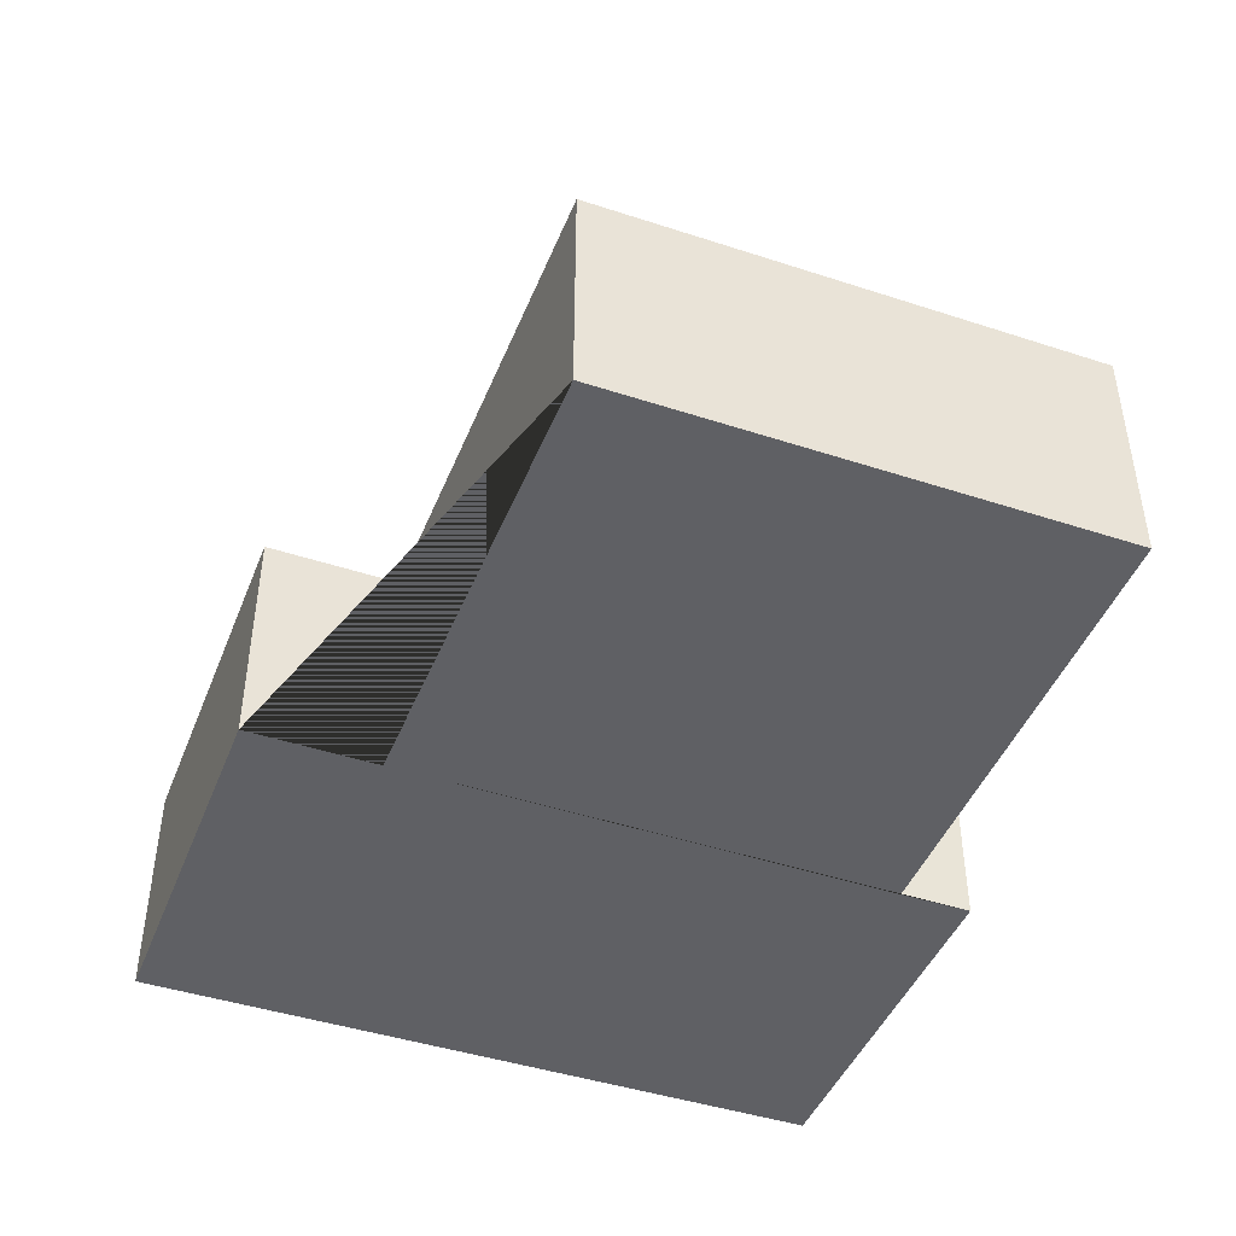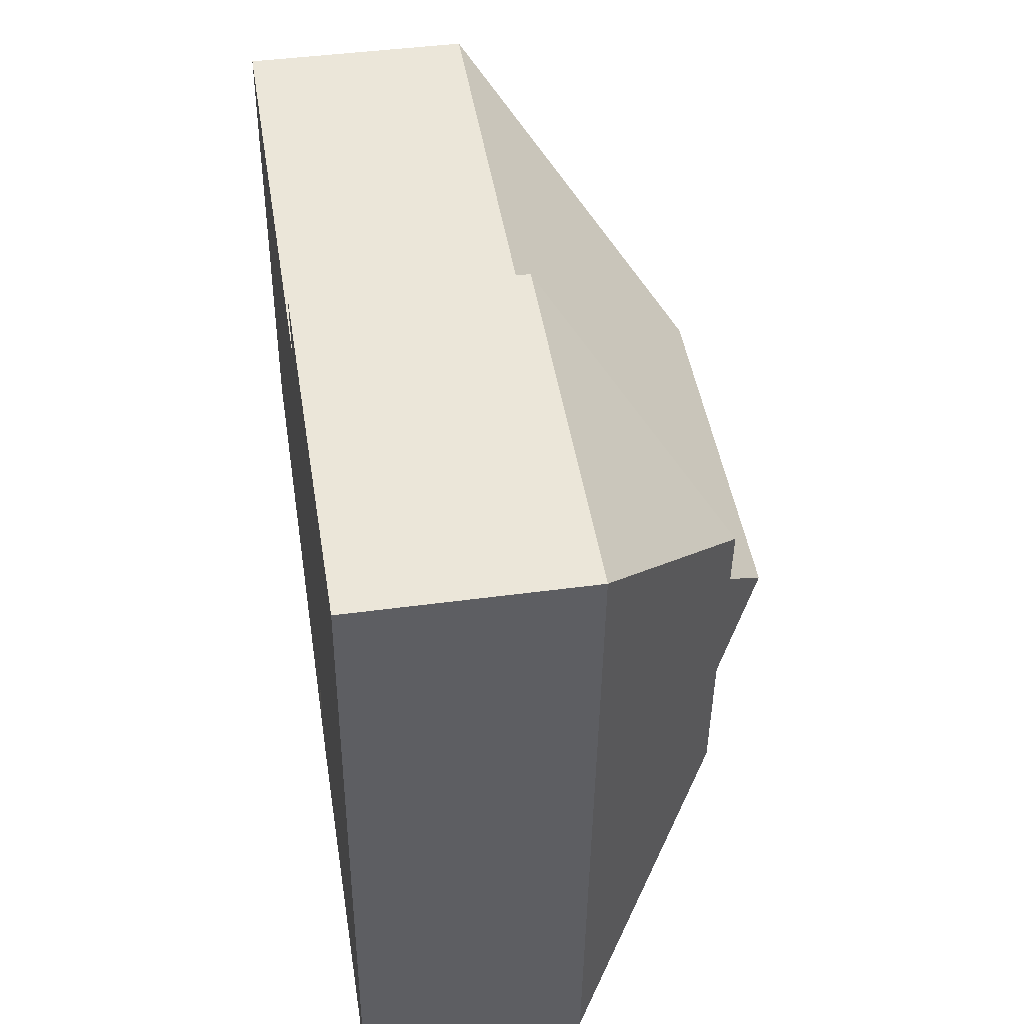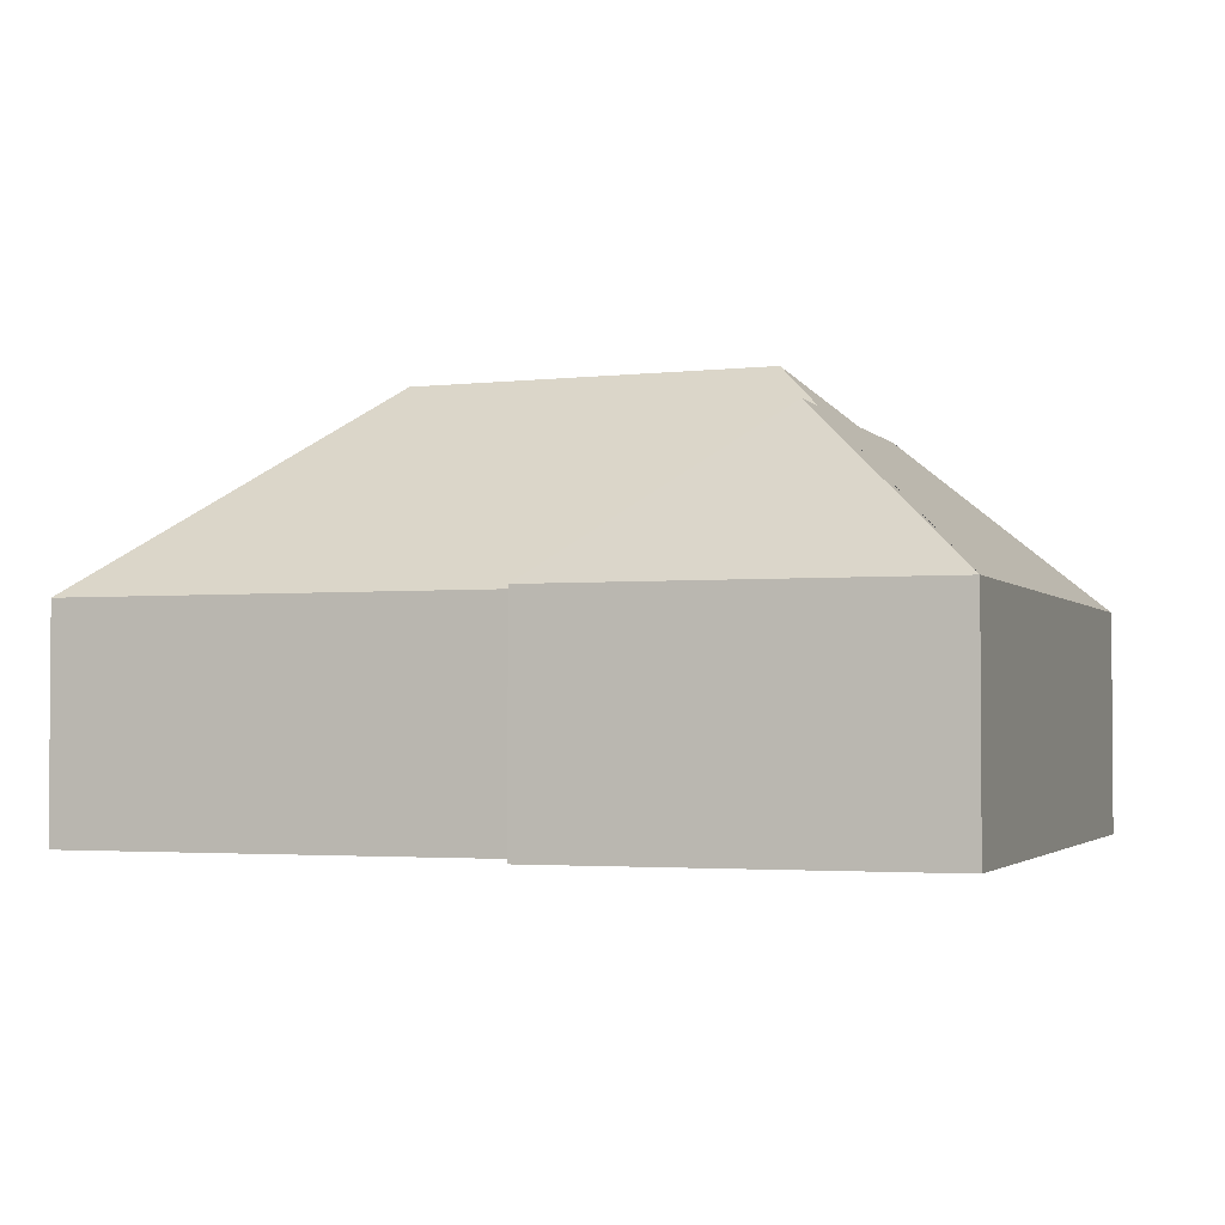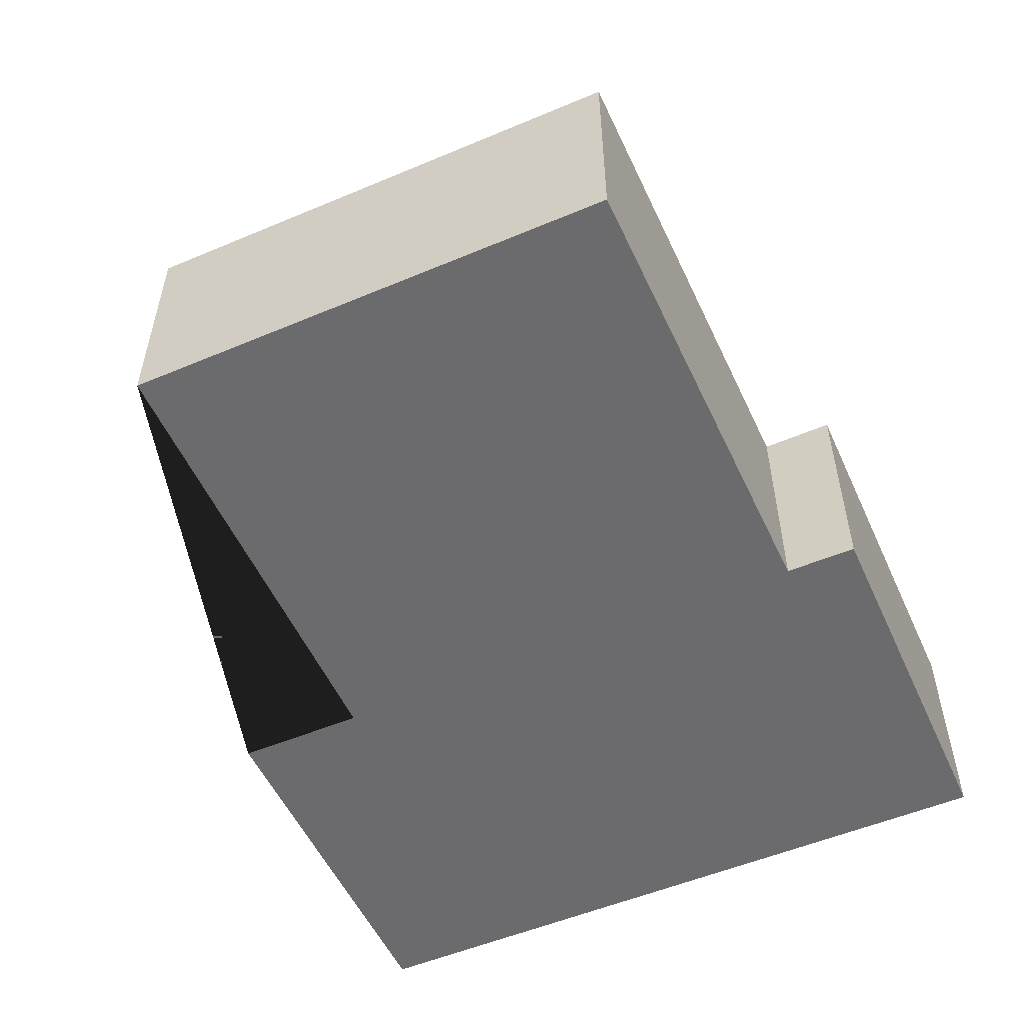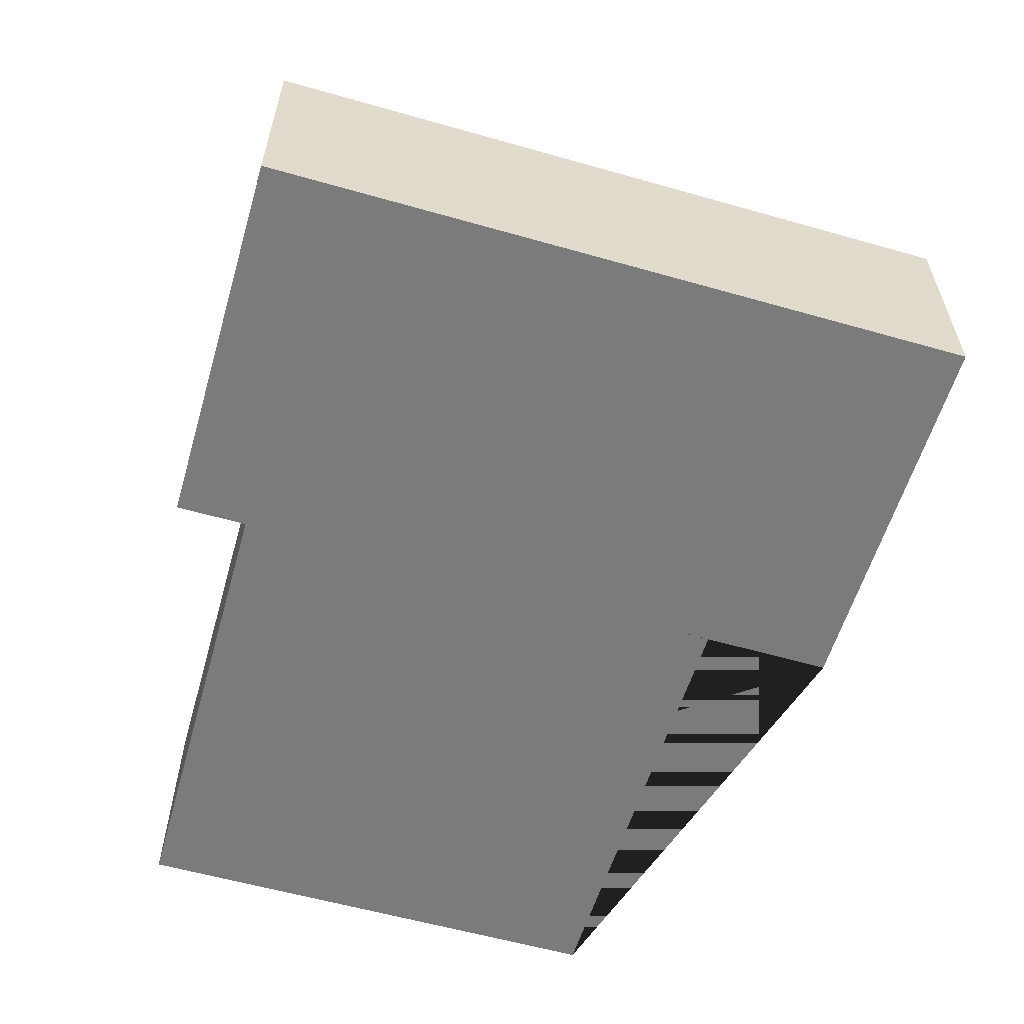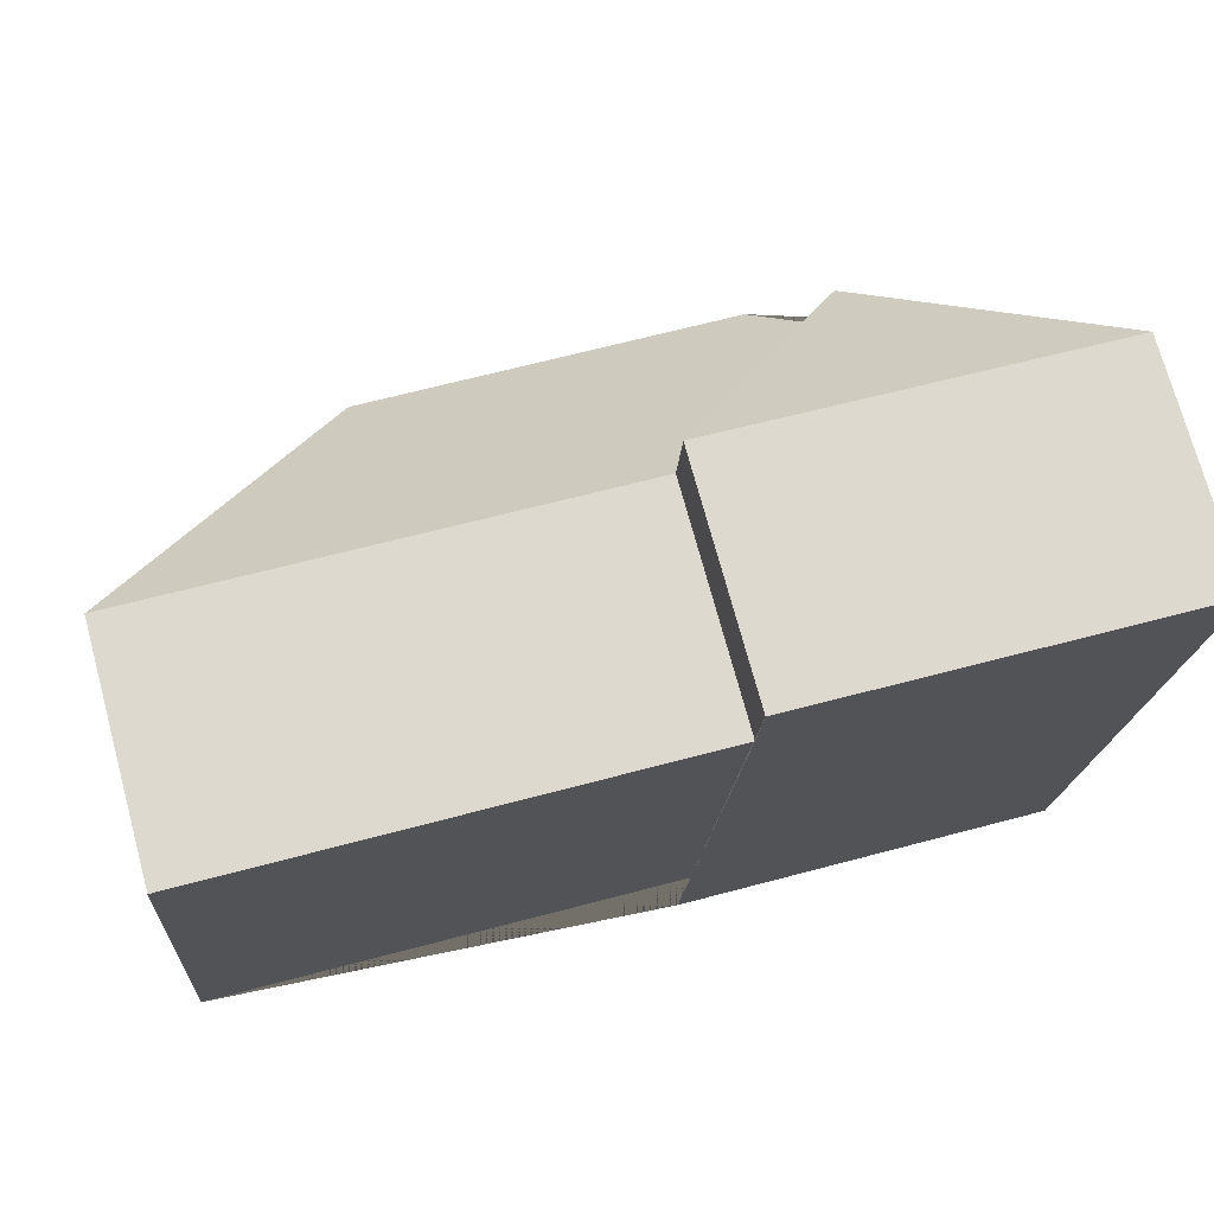
<metadata>
{"format":"obj","ext":"obj","renderer":"f3d","projection":"perspective","resolution":1024,"background":"white","views":[{"elev":-44.4,"azim":-107.1,"up":"+Y"},{"elev":43.5,"azim":80.9,"up":"+Z"},{"elev":-2.5,"azim":23.1,"up":"+Y"},{"elev":-53.5,"azim":-62.0,"up":"+Y"},{"elev":-58.4,"azim":77.4,"up":"+Y"},{"elev":73.2,"azim":-15.2,"up":"+Z"}]}
</metadata>
<code>
o CG10_500_048076_0066
v 167.4 75 -243.6
v 295.8 75 -252.1
v 14.84 75 -189.1
v 170.5 75 -200.6
v 239.8 128.3 -183.2
v 242.9 128.2 -137.2
v 103.8 144.1 -106.4
v 225.3 145 -114.3
v 244.1 129.5 -98.3
v 245.6 129.5 -74.57
v 25.65 75 -26.41
v 182.4 75 -35.22
v 183.8 75 -11.64
v 311.2 75 -20.11
v 167.4 0 -243.6
v 295.8 0 -252.1
v 311.2 0 -20.11
v 183.8 0 -11.64
v 182.4 0 -35.22
v 25.65 0 -26.41
v 14.84 0 -189.1
v 170.5 0 -200.6
f 13 10 14
f 14 10 9 8 6 5 2
f 2 5 1
f 1 5 6 4
f 4 6 8 7 3
f 11 7 3
f 11 7 8 9 12
f 12 9 10 13
f 15 16 17 18 19 20 21 22
f 1 15 16 2
f 2 16 17 14
f 14 17 18 13
f 13 18 19 12
f 12 19 20 11
f 11 20 21 3
f 3 21 22 4
f 4 22 15 1

</code>
